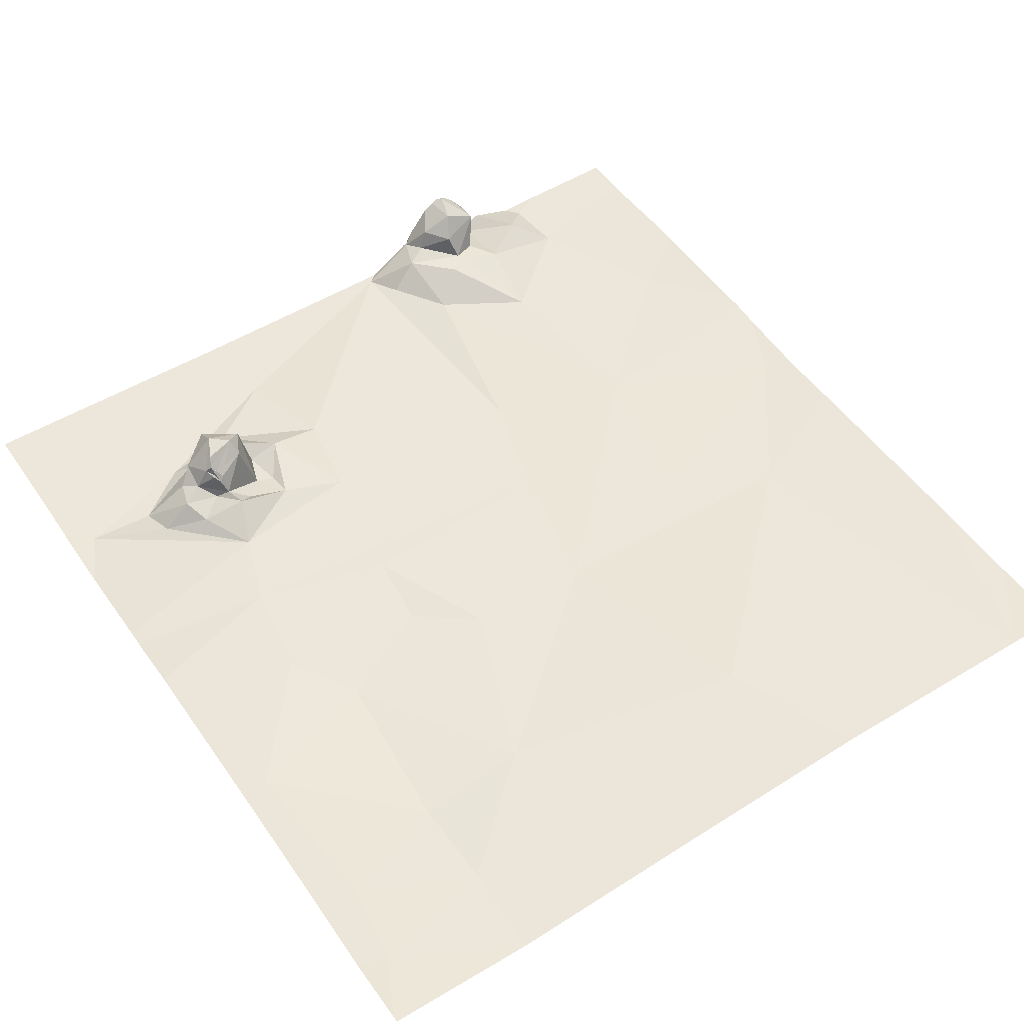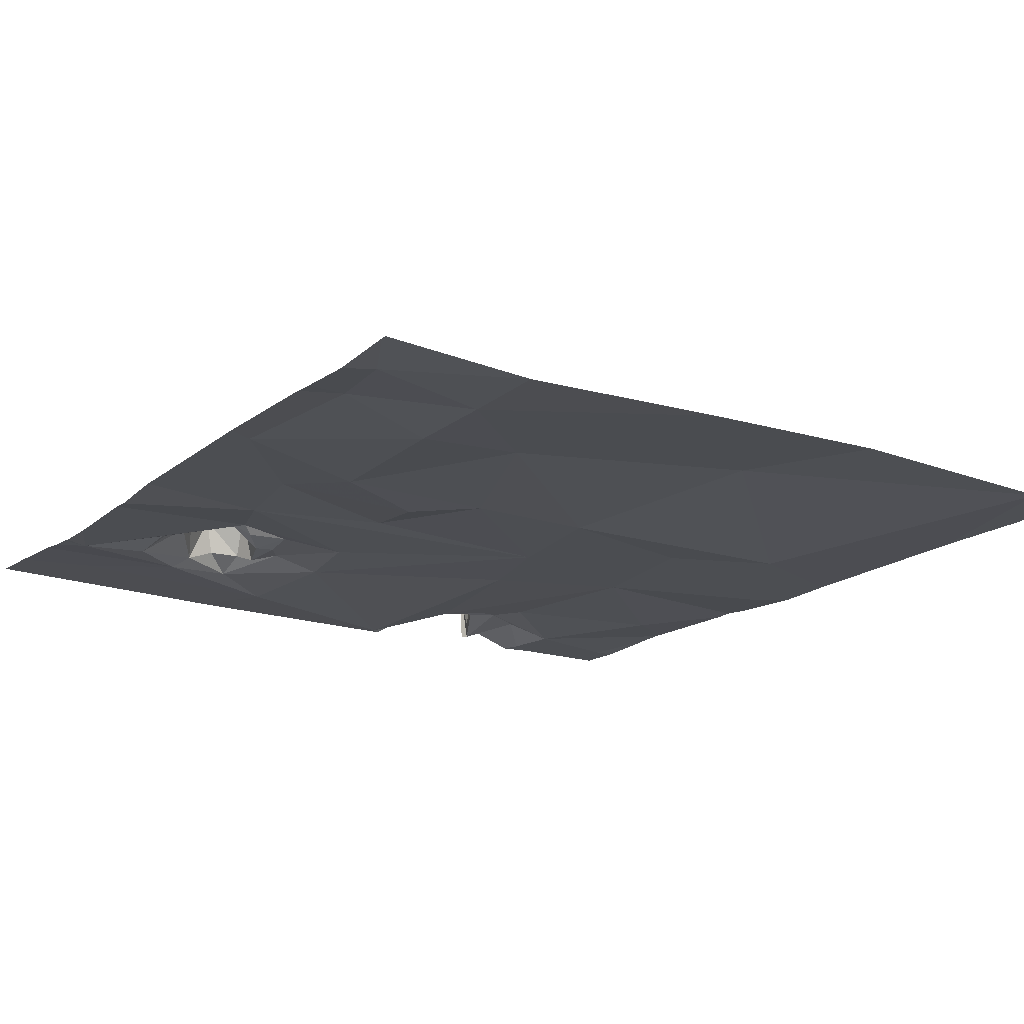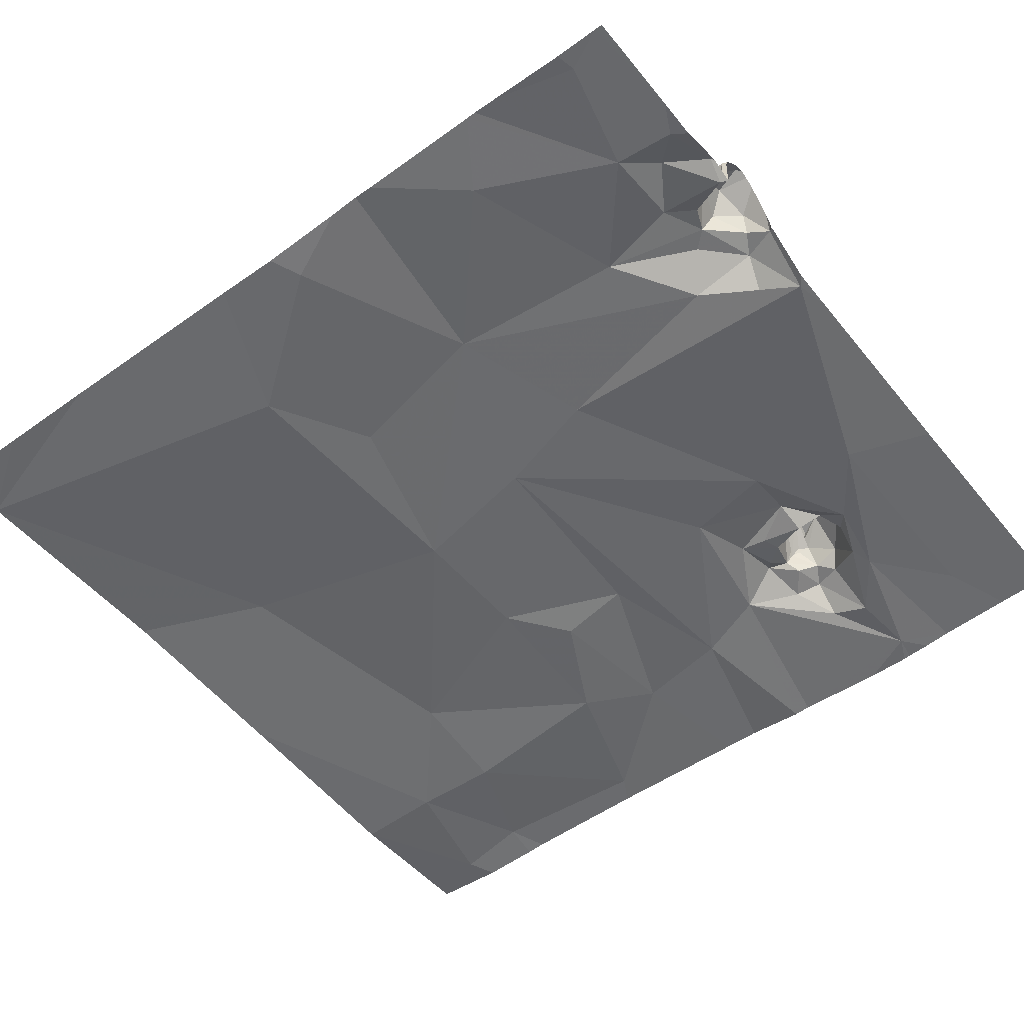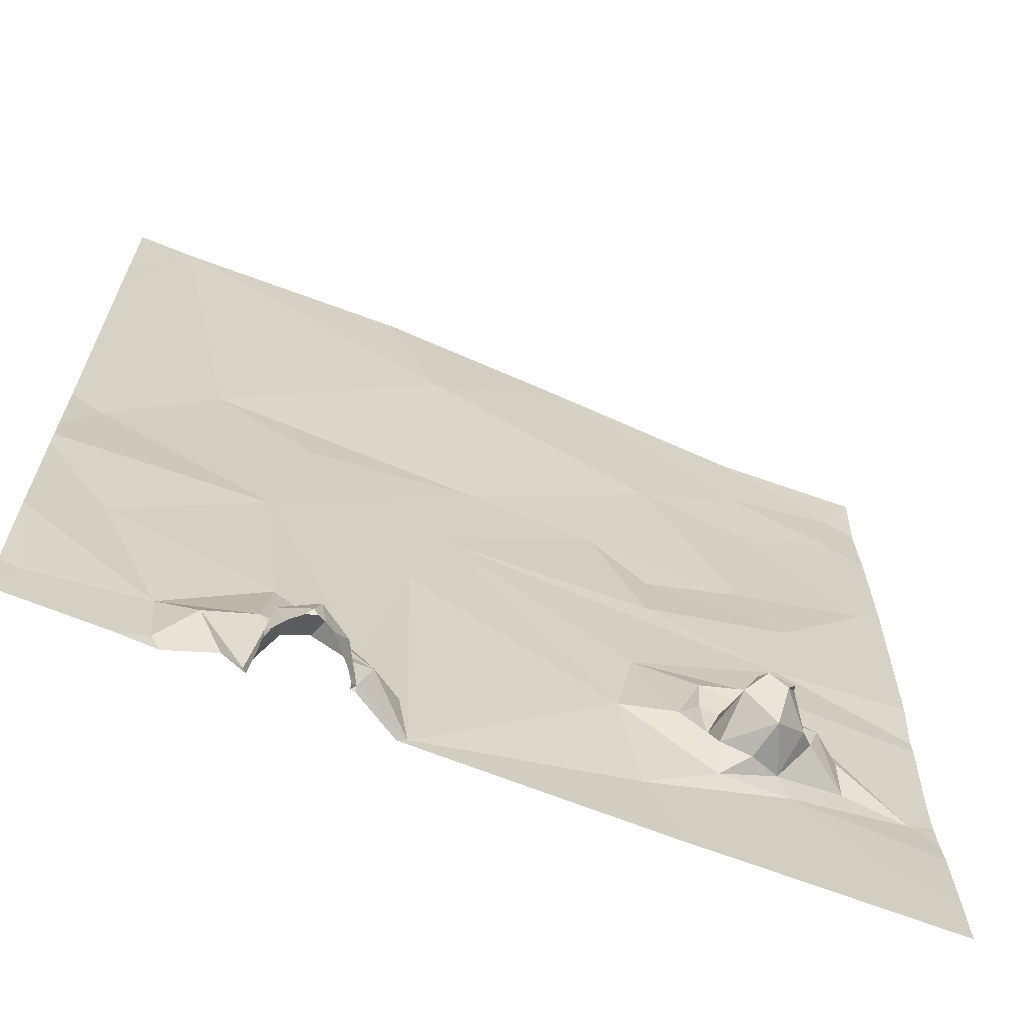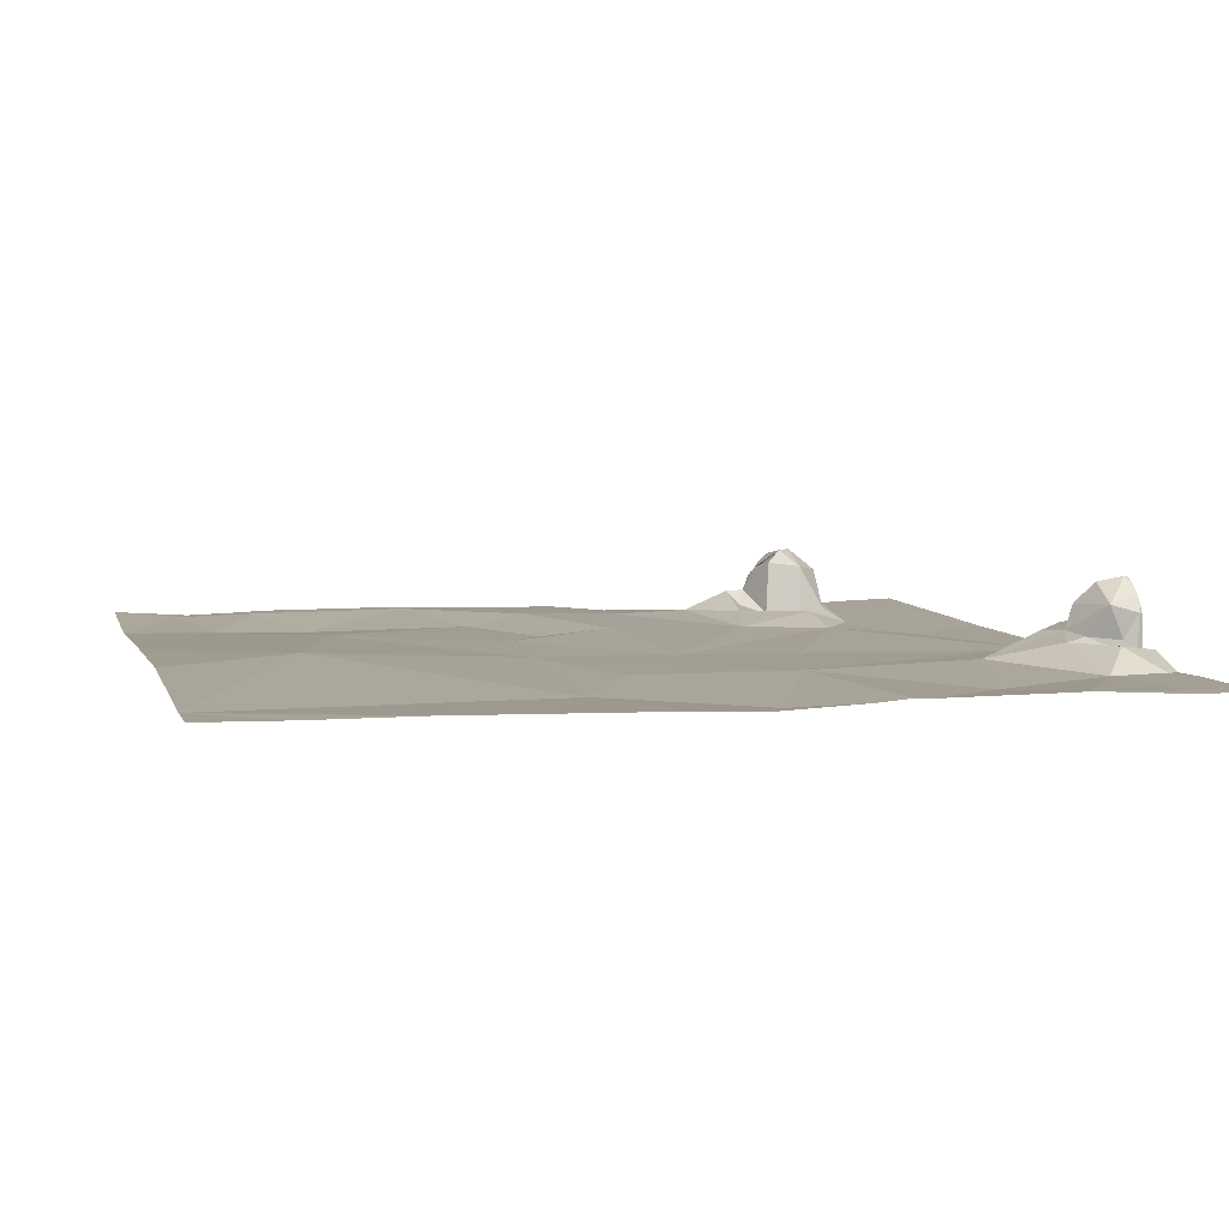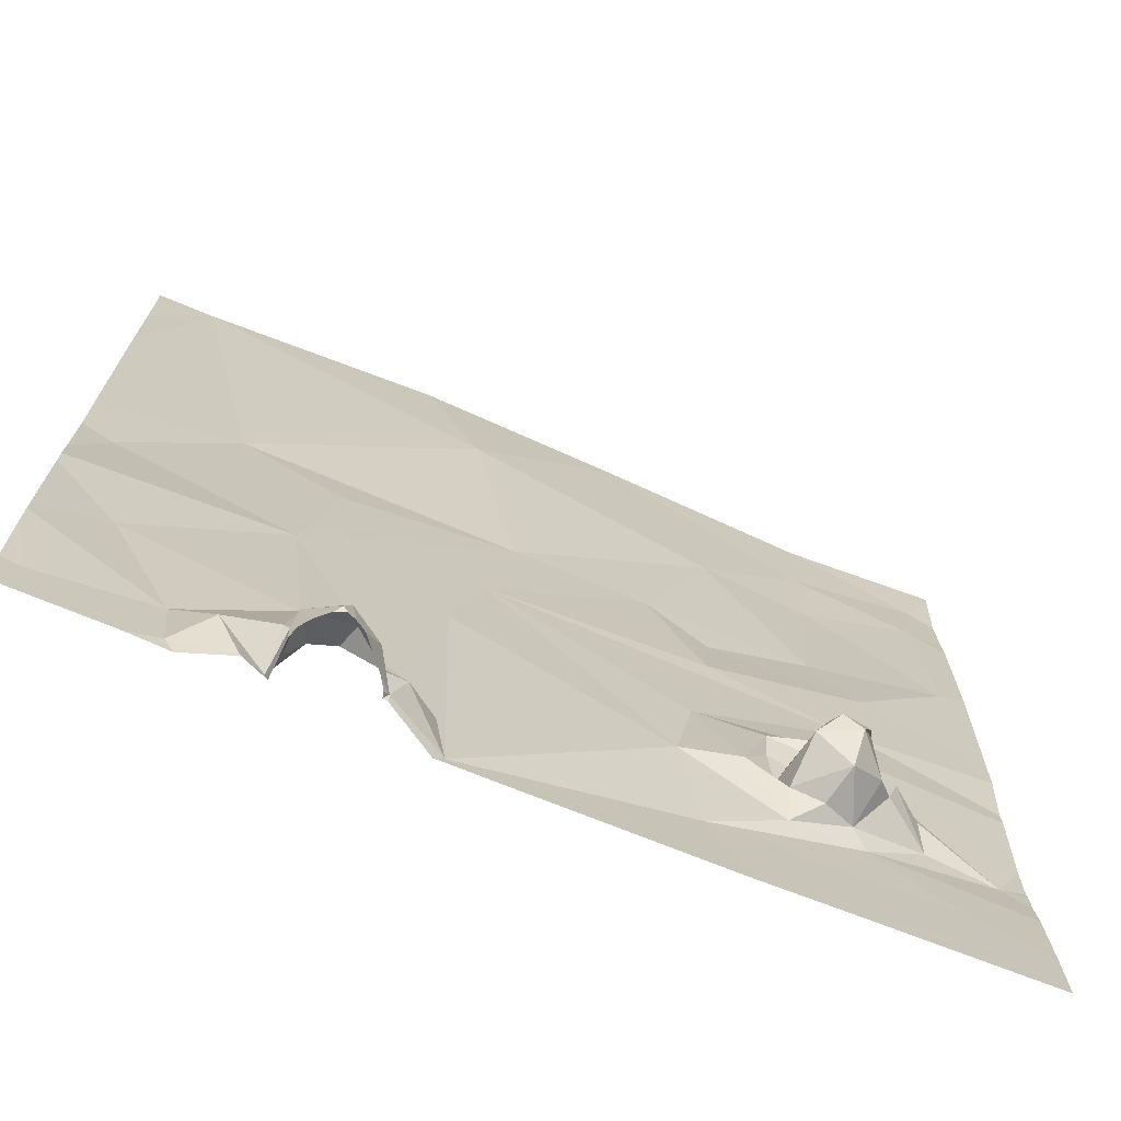
<metadata>
{"format":"obj","ext":"obj","renderer":"f3d","projection":"perspective","resolution":1024,"background":"white","views":[{"elev":52.2,"azim":146.2,"up":"+Z"},{"elev":-17.0,"azim":145.9,"up":"+Z"},{"elev":-52.3,"azim":-52.2,"up":"+Z"},{"elev":-66.1,"azim":-22.4,"up":"+Y"},{"elev":5.6,"azim":-104.6,"up":"+Z"},{"elev":-71.6,"azim":-22.6,"up":"+Y"}]}
</metadata>
<code>
v -102.9 253.2 483.2
v -99.37 249.8 483.2
v -99.37 253.2 483.2
v -99.37 249.9 483.2
v -99.37 250.8 483.2
v -103.1 249.5 483.2
v -99.37 253.2 483.2
v -99.37 251.3 483.2
v -101.6 252.6 483.3
v -99.37 250.8 483.2
v -99.37 251.1 483.2
v -102.6 251.7 483.2
v -103 251.1 483.2
v -102.9 250.2 483.2
v -102.6 249.4 483.2
v -102.6 249.6 483.2
v -102.3 250.8 483.2
v -102.5 249.5 483.3
v -102.2 249.7 483.3
v -102.3 249.3 483.3
v -102.2 249.4 483.2
v -102.1 251.5 483.2
v -102.2 250 483.2
v -102.2 249.4 483.3
v -102.2 249.5 483.3
v -102 249.6 483.3
v -102 249.5 483.4
v -102.2 249.5 483.4
v -102.2 249.3 483.4
v -102.1 249.3 483.5
v -102.1 249.5 483.5
v -101.9 249.4 483.4
v -101.4 251.7 483.2
v -101.8 249.8 483.2
v -101.7 250.6 483.2
v -102 249.7 483.3
v -101.9 253.2 483.3
v -101.9 249.4 483.4
v -101.9 249.3 483.3
v -101.6 249.4 483.2
v -101.8 249.5 483.3
v -101.7 249.5 483.2
v -101.5 251.1 483.2
v -100.5 252.4 483.2
v -101 253.2 483.2
v -100.8 250.1 483.2
v -100.8 251.6 483.2
v -100.7 250.5 483.2
v -100.5 250.2 483.3
v -100.7 249.7 483.2
v -100 250.9 483.2
v -100.6 251.1 483.2
v -100.1 251.7 483.2
v -100.6 251.4 483.2
v -100.1 250.6 483.3
v -100.4 250.5 483.3
v -99.92 251.4 483.2
v -100.3 249.9 483.2
v -100.4 250.3 483.2
v -100.4 250.1 483.2
v -100.4 250 483.3
v -100.1 252.8 483.2
v -100 252.4 483.2
v -100.3 250.3 483.3
v -99.68 249.7 483.2
v -100 253.2 483.2
v -99.5 253 483.2
v -100.2 250.1 483.5
v -100.1 250.2 483.5
v -100.1 250.3 483.5
v -100 250 483.2
v -99.78 250.1 483.2
v -100.2 250 483.3
v -100.2 250 483.4
v -100.1 250 483.2
v -100.3 250.1 483.5
v -100.3 250.3 483.5
v -100.1 250.3 483.4
v -100.1 250.3 483.5
v -100.3 250.4 483.3
v -100.2 250.4 483.3
v -102.2 249.3 483.2
v -102.1 249.3 483.5
v -99.98 250.2 483.3
v -100 250.2 483.4
v -99.94 250.3 483.3
v -99.99 250.4 483.3
v -99.81 250.3 483.2
v -100.2 250.4 483.3
v -100.1 250.3 483.3
v -100 250.1 483.4
v -100.1 250.3 483.5
v -100.3 250.2 483.5
v -100.1 250.3 483.4
v -100.2 250.3 483.4
v -99.49 251.9 483.2
v -102.2 249.3 483.4
v -99.49 250.1 483.2
v -99.55 252.6 483.2
v -102.1 249.3 483.5
v -102 249.3 483.5
v -102.2 249.3 483.4
v -102.3 249.3 483.3
v -102.3 249.3 483.3
v -102.5 249.3 483.2
v -102.7 249.3 483.2
v -103.2 253.1 483.2
v -103.2 253.2 483.2
v -103.2 252.9 483.2
v -103.2 249.6 483.2
v -103.2 249.9 483.2
v -103.2 249.4 483.2
v -103.2 252.4 483.2
v -103.2 250.8 483.2
v -103.2 251.2 483.2
v -103.2 251.5 483.2
v -103.2 250 483.2
v -103.2 250.6 483.2
v -103.2 250.7 483.2
v -103.2 250 483.2
v -99.37 250 483.2
v -99.37 250.3 483.2
v -99.37 250.1 483.2
v -99.37 252.5 483.2
v -99.37 251.9 483.2
v -99.37 251.7 483.2
v -99.37 253 483.2
v -99.37 252.9 483.2
v -99.37 249.6 483.2
v -99.37 252.6 483.2
v -99.37 250.2 483.2
v -102.2 249.3 483.5
v -102 249.3 483.5
v -101.9 249.3 483.3
v -101.6 249.3 483.2
v -101.9 249.3 483.4
v -101.9 249.3 483.3
v -101.9 249.3 483.3
v -100.5 249.3 483.2
v -101.4 249.3 483.2
v -100.2 249.3 483.2
v -103.2 249.3 483.2
v -99.96 249.3 483.2
v -99.37 249.3 483.2
f 124 99 96
f 123 98 121
f 122 98 131
f 135 40 134
f 134 39 138
f 12 1 113
f 121 98 4
f 118 17 119
f 15 6 112
f 111 16 120
f 16 14 117
f 17 13 114
f 115 12 116
f 9 37 1
f 18 19 16
f 12 9 1
f 16 15 18
f 20 18 15
f 20 15 105
f 22 12 13
f 17 14 23
f 15 16 6
f 17 22 13
f 16 23 14
f 21 20 103
f 18 20 21
f 16 19 23
f 19 18 21
f 27 26 28
f 26 25 28
f 31 30 100
f 28 31 27
f 29 21 82
f 28 29 97
f 83 28 132
f 30 31 28
f 29 24 21
f 32 31 101
f 24 29 28
f 25 24 28
f 21 24 25
f 21 25 19
f 33 9 12
f 34 17 23
f 33 22 17
f 12 22 33
f 19 26 23
f 34 23 36
f 19 25 26
f 23 26 36
f 38 32 39
f 27 32 38
f 26 27 38
f 40 39 134
f 26 41 36
f 39 32 133
f 34 36 41
f 27 31 32
f 42 34 41
f 26 38 41
f 39 40 41
f 34 42 40
f 41 38 39
f 43 33 17
f 40 42 41
f 34 35 17
f 40 35 34
f 43 17 35
f 45 37 9
f 35 46 43
f 33 44 9
f 35 40 46
f 43 47 33
f 46 49 48
f 62 45 44
f 139 40 140
f 43 48 51
f 40 50 46
f 47 53 44
f 52 54 47
f 56 48 49
f 43 52 47
f 47 44 33
f 46 48 43
f 9 44 45
f 43 51 52
f 46 50 58
f 49 46 58
f 59 56 49
f 55 51 48
f 54 53 47
f 58 61 49
f 56 55 48
f 49 60 59
f 64 59 60
f 49 61 60
f 52 57 54
f 51 57 52
f 66 62 67
f 69 68 70
f 73 61 58
f 74 73 75
f 60 76 64
f 62 44 63
f 76 77 64
f 79 78 70
f 80 56 64
f 56 81 55
f 8 51 11
f 65 50 139
f 57 53 54
f 81 56 80
f 56 59 64
f 71 75 58
f 76 61 74
f 85 84 86
f 88 55 87
f 58 50 71
f 75 73 58
f 81 89 90
f 60 61 76
f 75 71 72
f 84 75 72
f 91 84 85
f 86 87 90
f 85 90 89
f 64 89 80
f 81 90 87
f 72 88 86
f 85 86 90
f 86 88 87
f 89 78 85
f 93 92 79
f 80 89 81
f 78 94 85
f 89 95 78
f 70 95 92
f 78 95 70
f 74 68 76
f 85 79 91
f 70 92 93
f 85 94 79
f 77 93 78
f 78 79 92
f 76 93 77
f 91 79 68
f 79 70 68
f 93 79 94
f 74 91 68
f 74 75 91
f 68 93 76
f 93 69 70
f 77 95 89
f 64 77 89
f 77 92 95
f 77 78 92
f 94 78 93
f 69 93 68
f 50 65 71
f 96 63 53
f 91 75 84
f 73 74 61
f 10 55 5
f 44 53 63
f 98 55 88
f 55 81 87
f 86 84 72
f 96 53 57
f 45 62 66
f 63 99 62
f 66 67 7
f 96 99 63
f 67 62 99
f 71 65 2
f 98 88 72
f 98 72 71
f 98 71 4
f 5 98 122
f 124 96 125
f 133 32 101
f 96 57 8
f 132 28 97
f 101 31 100
f 128 99 130
f 83 30 28
f 107 1 108
f 4 71 2
f 109 1 107
f 2 65 129
f 110 6 111
f 100 30 83
f 3 66 7
f 111 6 16
f 112 6 110
f 7 67 127
f 113 1 109
f 114 13 115
f 5 55 98
f 97 29 102
f 115 13 12
f 116 12 113
f 102 29 82
f 117 14 118
f 10 51 55
f 11 51 10
f 118 14 17
f 119 17 114
f 106 112 142
f 8 57 51
f 120 16 117
f 82 21 103
f 125 96 126
f 103 20 104
f 126 96 8
f 127 67 128
f 104 20 105
f 128 67 99
f 105 15 106
f 129 65 141
f 130 99 124
f 106 15 112
f 131 98 123
f 136 39 133
f 137 39 136
f 138 39 137
f 139 50 40
f 140 40 135
f 141 65 139
f 143 129 141
f 144 129 143

</code>
